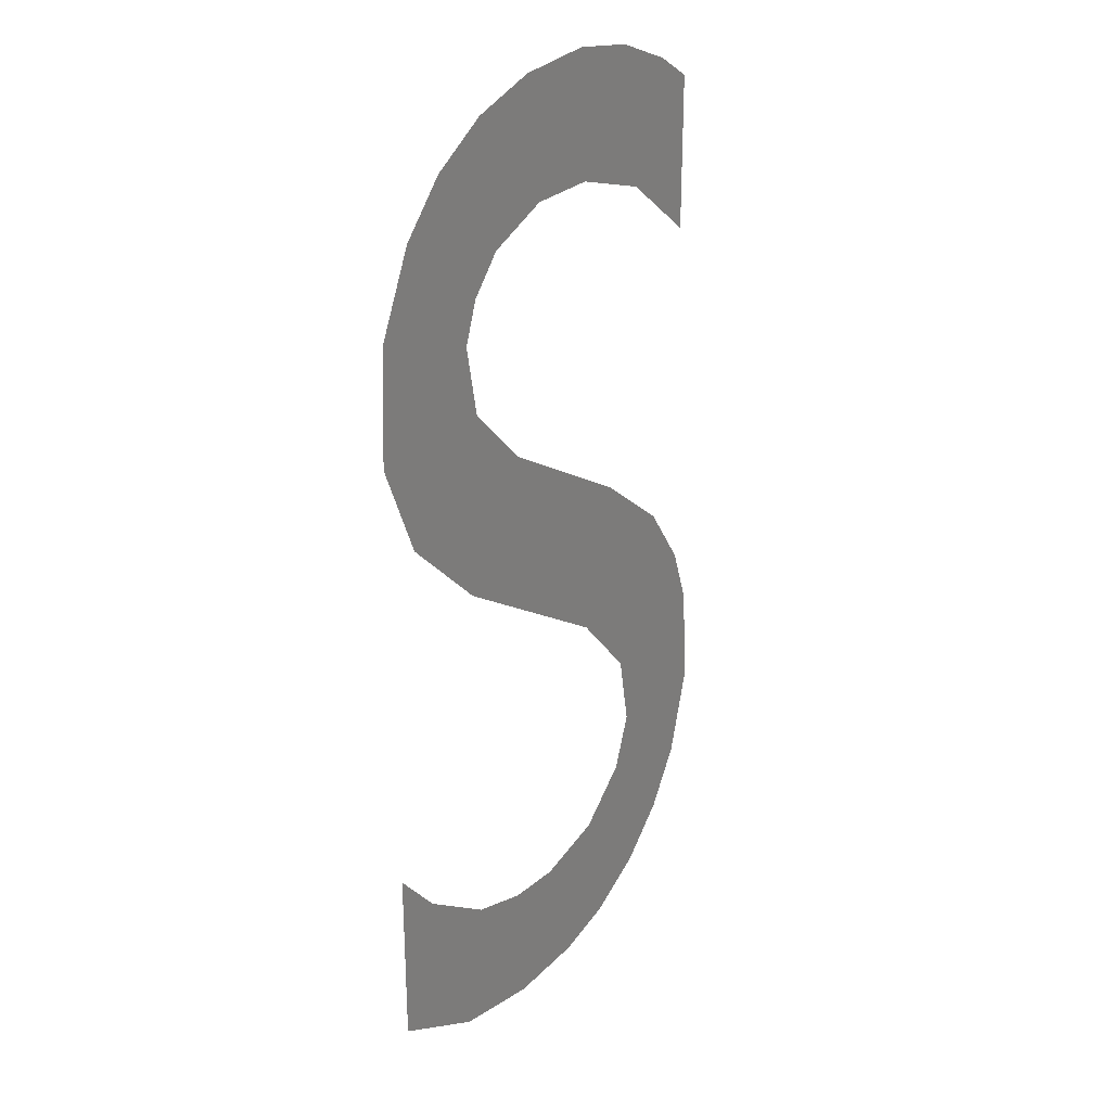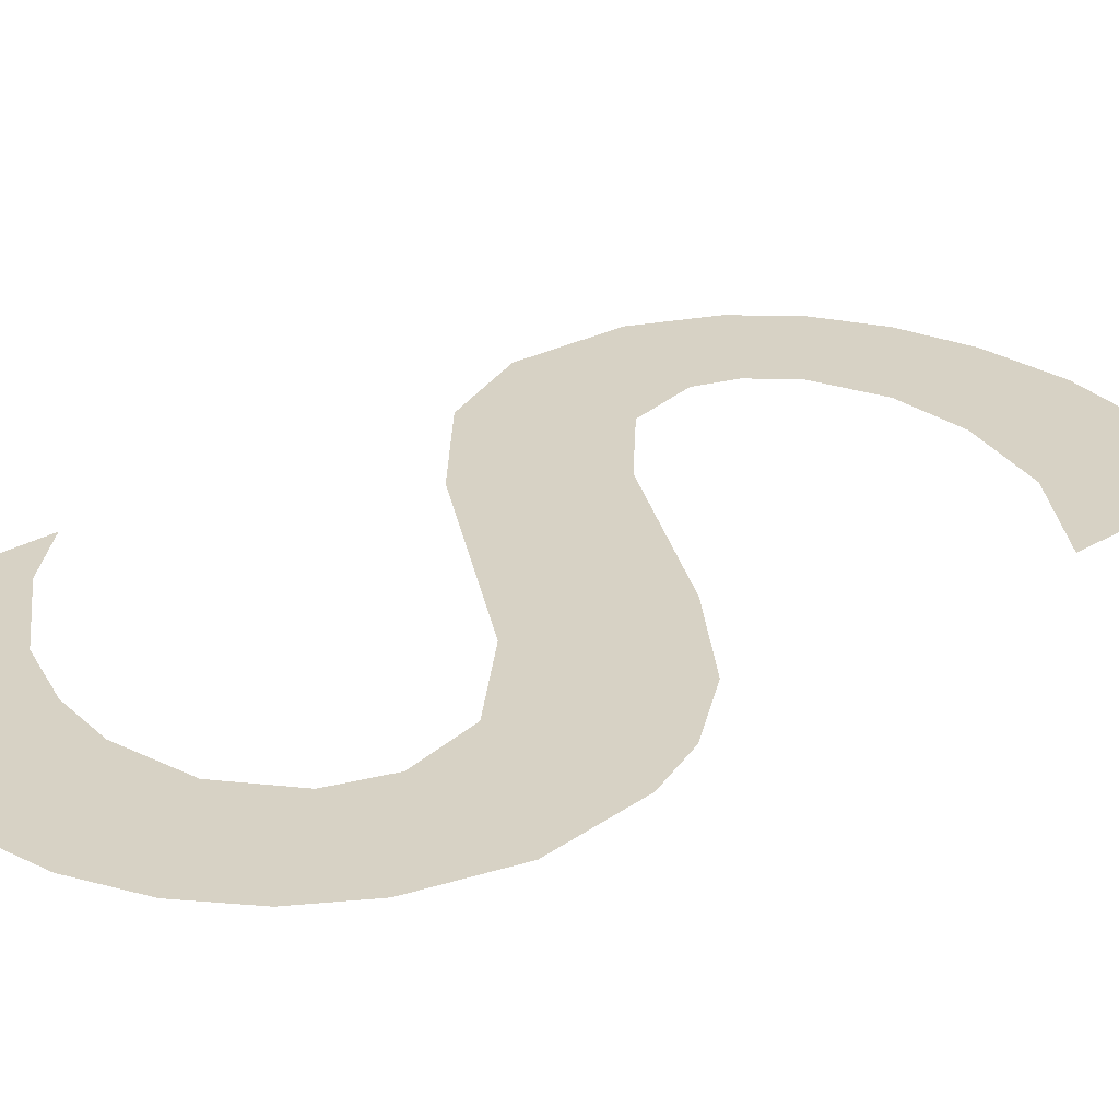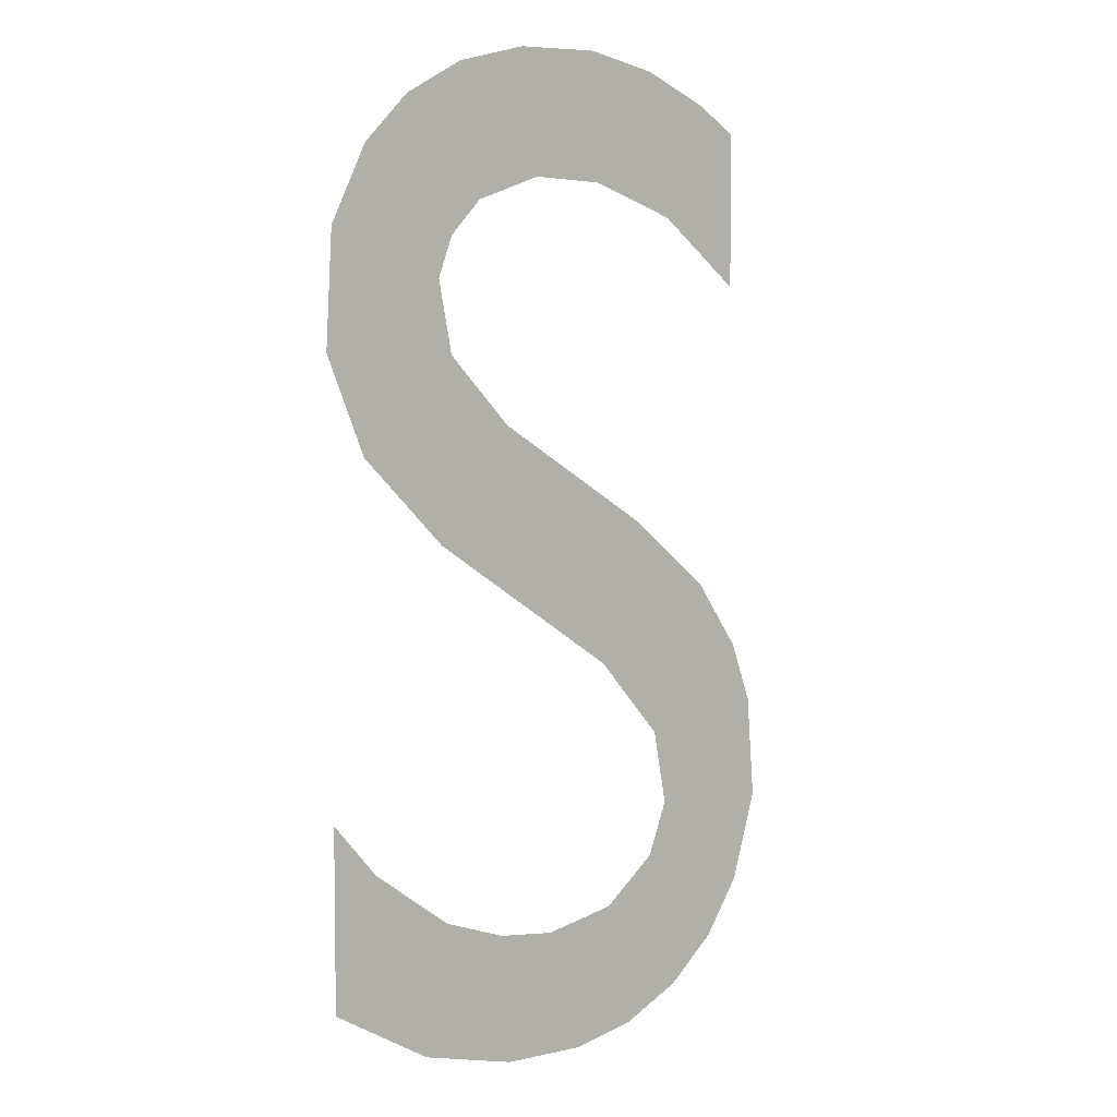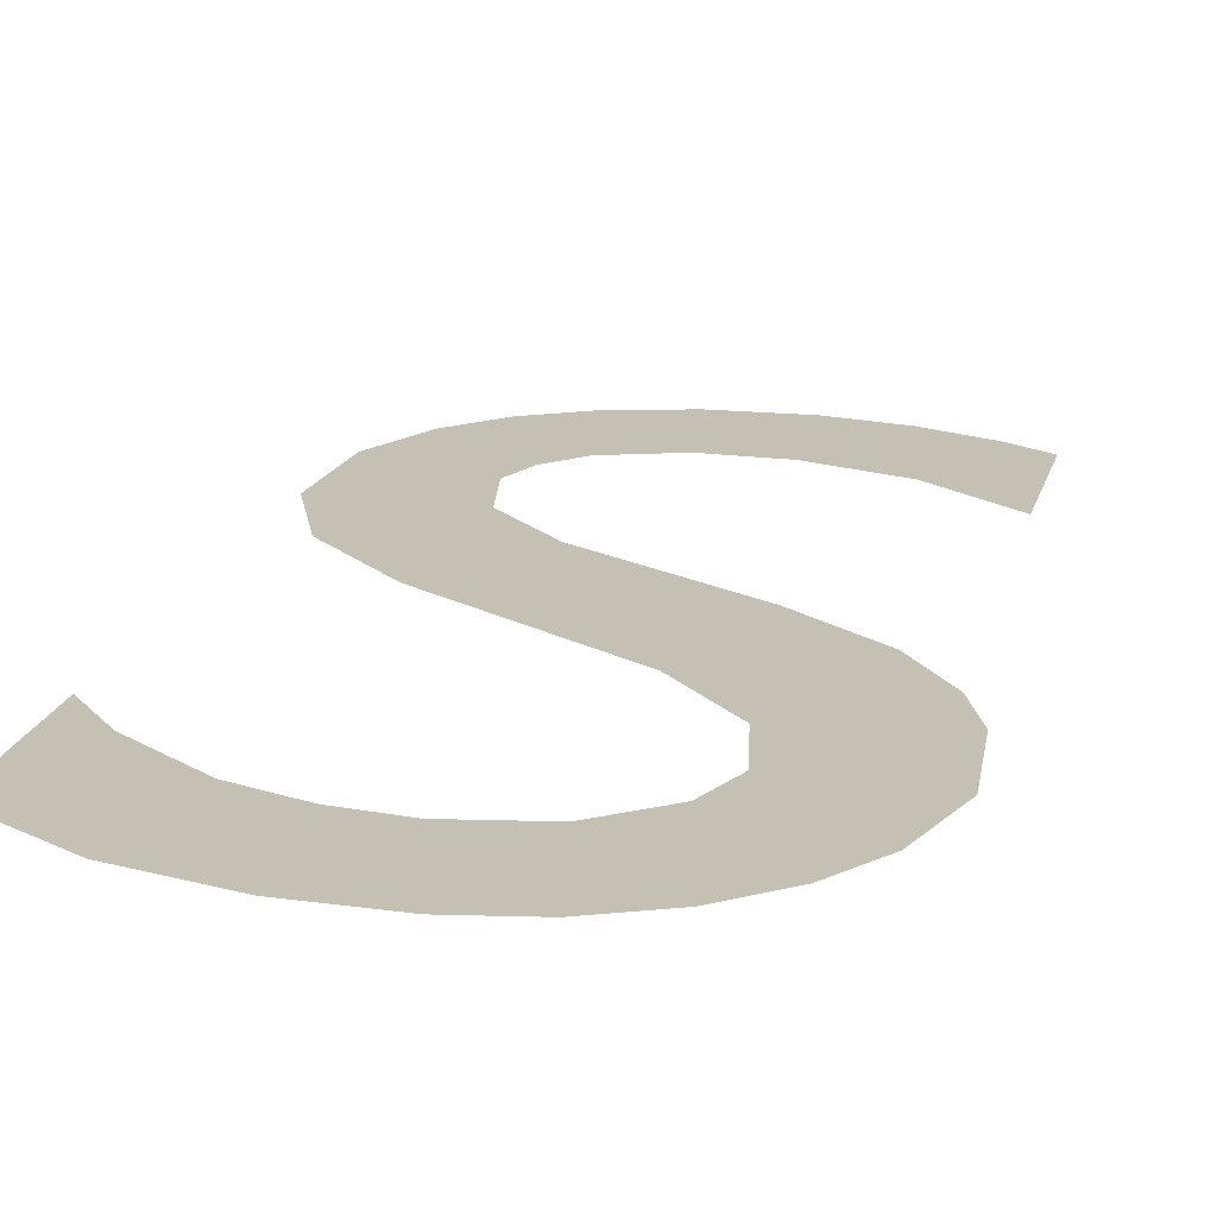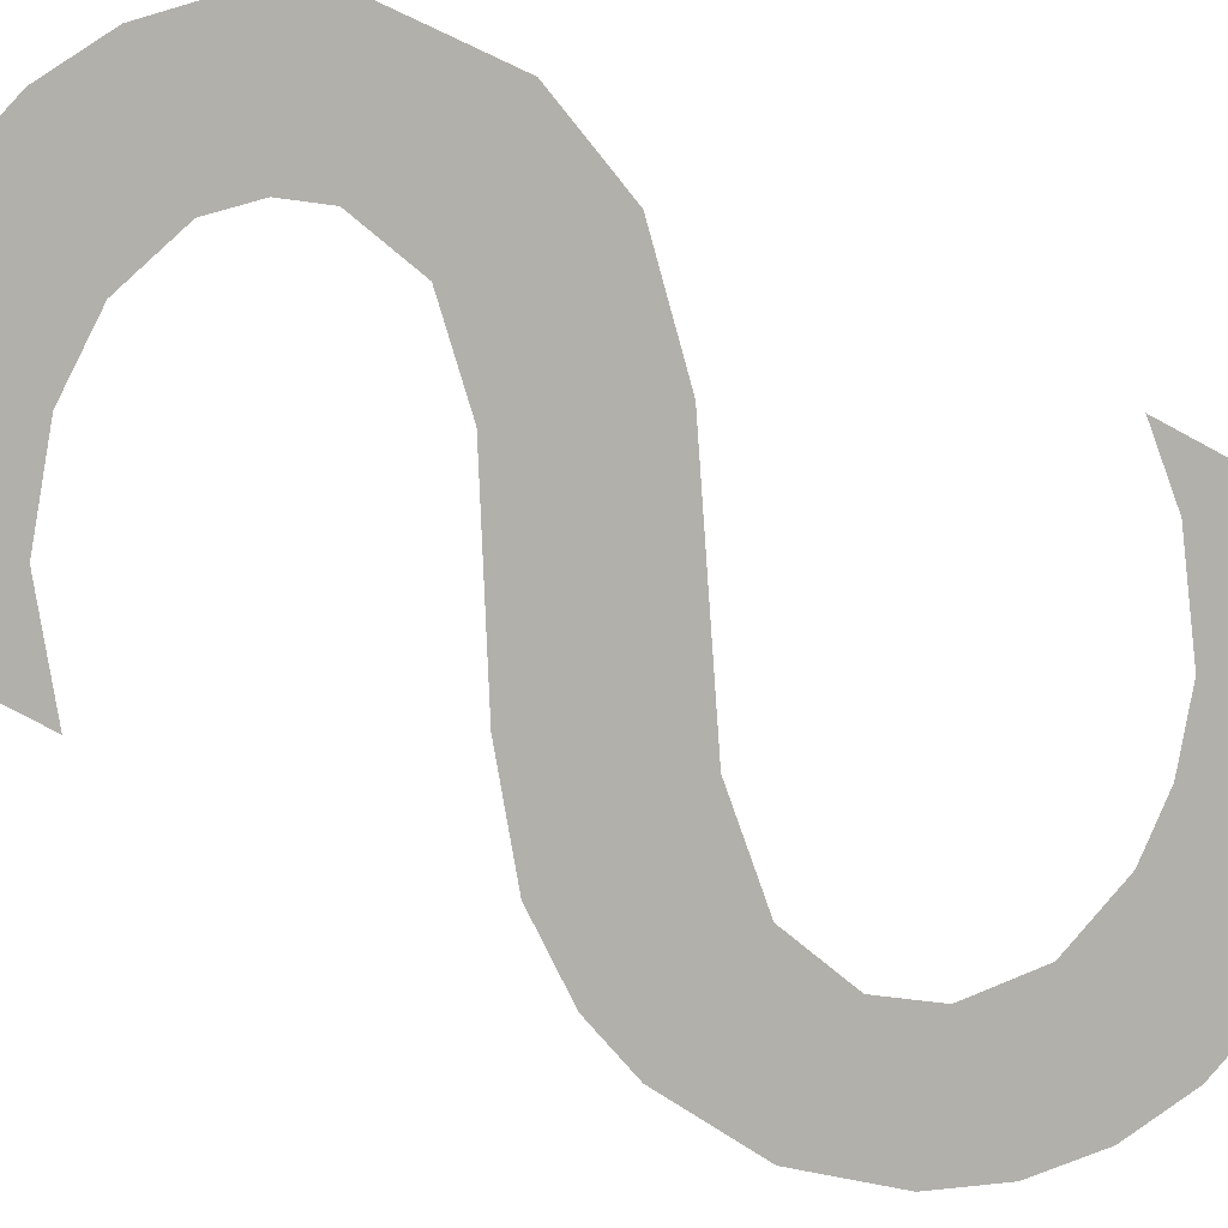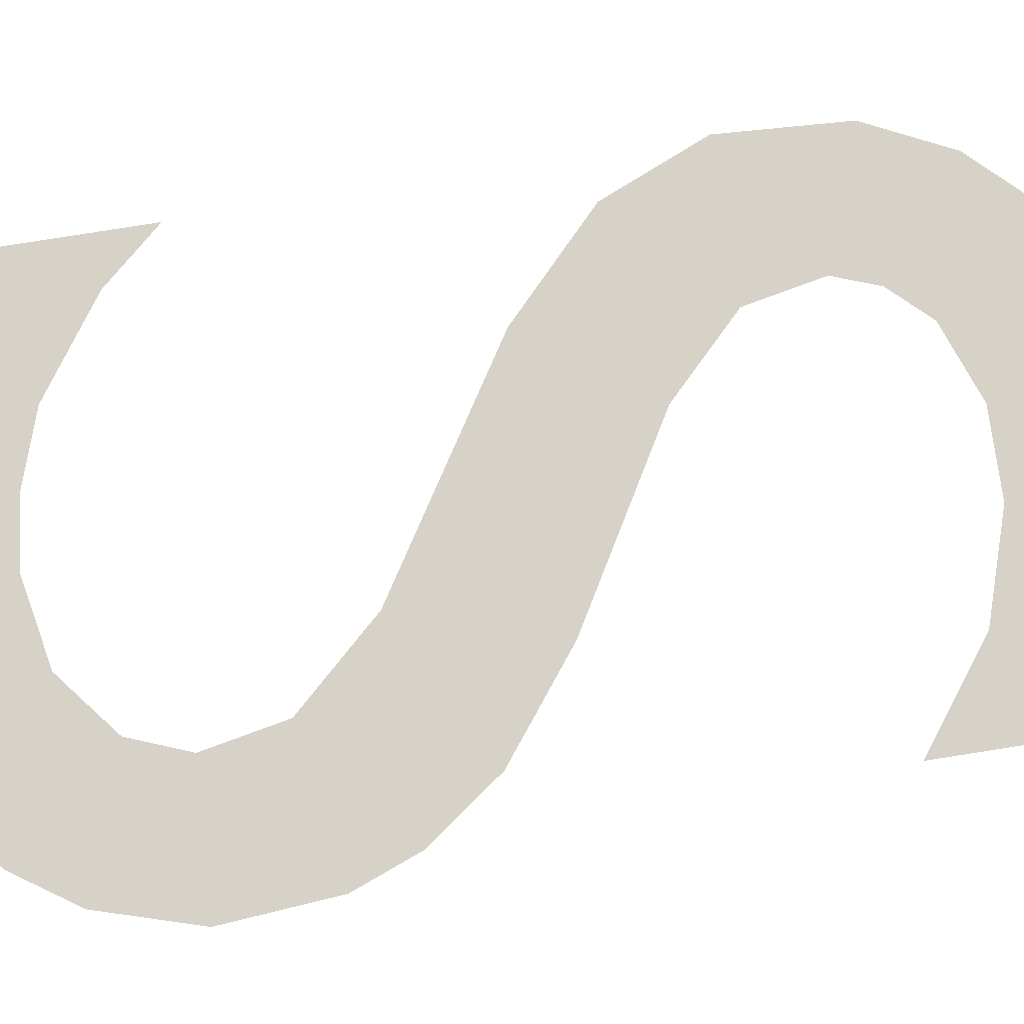
<metadata>
{"format":"obj","ext":"obj","renderer":"f3d","projection":"perspective","resolution":1024,"background":"white","views":[{"elev":27.1,"azim":-57.4,"up":"+Y"},{"elev":27.4,"azim":47.6,"up":"+Z"},{"elev":4.6,"azim":-40.3,"up":"+Y"},{"elev":18.3,"azim":13.8,"up":"+Z"},{"elev":-78.5,"azim":-118.2,"up":"+Z"},{"elev":77.5,"azim":81.0,"up":"+Z"}]}
</metadata>
<code>
o Text_Text.016
v 0.2015 0.688 0
v 0.3181 0.6814 0
v 0.2645 0.6909 0
v 0.1489 0.6738 0
v 0.3685 0.6614 0
v 0.1054 0.6494 0
v 0.399 0.643 0
v 0.2697 0.6011 0
v 0.3357 0.5799 0
v 0.3989 0.5326 0
v 0.07215 0.6156 0
v 0.2146 0.6021 0
v 0.04572 0.562 0
v 0.1649 0.5842 0
v 0.1415 0.5597 0
v 0.1307 0.5311 0
v 0.0412 0.4816 0
v 0.1409 0.4809 0
v 0.1883 0.4339 0
v 0.06972 0.4146 0
v 0.3072 0.3641 0
v 0.1323 0.3548 0
v 0.3697 0.3156 0
v 0.2752 0.2644 0
v 0.4041 0.2679 0
v 0.4202 0.2259 0
v 0.3249 0.2101 0
v 0.4261 0.1533 0
v 0.3352 0.1577 0
v 0.04422 0.05275 0
v 0.07705 0.1406 0
v 0.044 0.178 0
v 0.3206 0.1204 0
v 0.407 0.0908 0
v 0.1355 0.09941 0
v 0.2808 0.08883 0
v 0.1828 0.08331 0
v 0.2262 0.07844 0
v 0.3803 0.05165 0
v 0.3441 0.02104 0
v 0.1175 0.01104 0
v 0.2998 0.000377 0
v 0.1895 -0.006815 -0
v 0.2523 -0.00862 -0
f 1 2 3
f 4 2 1
f 4 5 2
f 6 5 4
f 6 7 5
f 6 8 7
f 8 9 7
f 9 10 7
f 11 8 6
f 12 8 11
f 13 12 11
f 13 14 12
f 13 15 14
f 13 16 15
f 17 16 13
f 17 18 16
f 17 19 18
f 20 19 17
f 20 21 19
f 22 21 20
f 22 23 21
f 24 23 22
f 24 25 23
f 24 26 25
f 27 26 24
f 27 28 26
f 29 28 27
f 30 31 32
f 33 28 29
f 33 34 28
f 30 35 31
f 36 34 33
f 30 37 35
f 38 34 36
f 30 38 37
f 38 39 34
f 30 39 38
f 30 40 39
f 41 40 30
f 41 42 40
f 43 42 41
f 43 44 42

</code>
